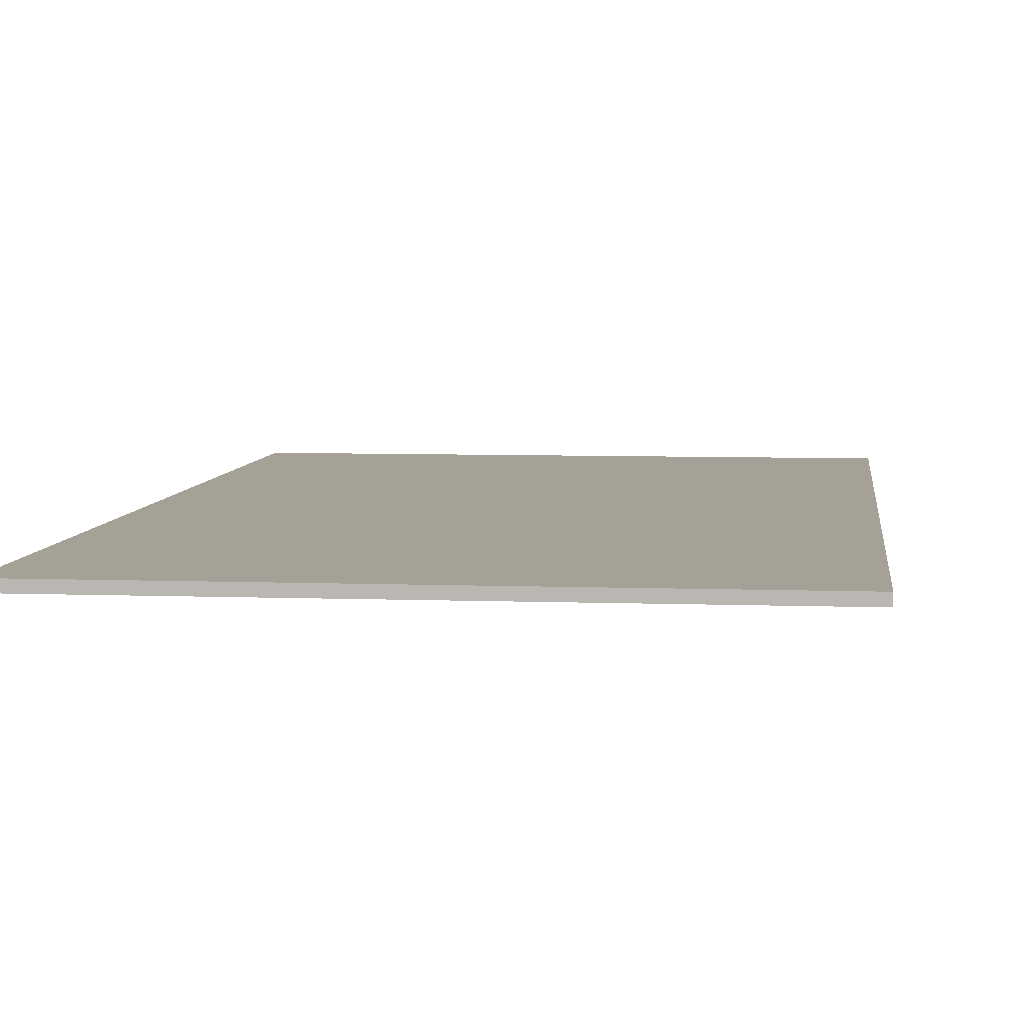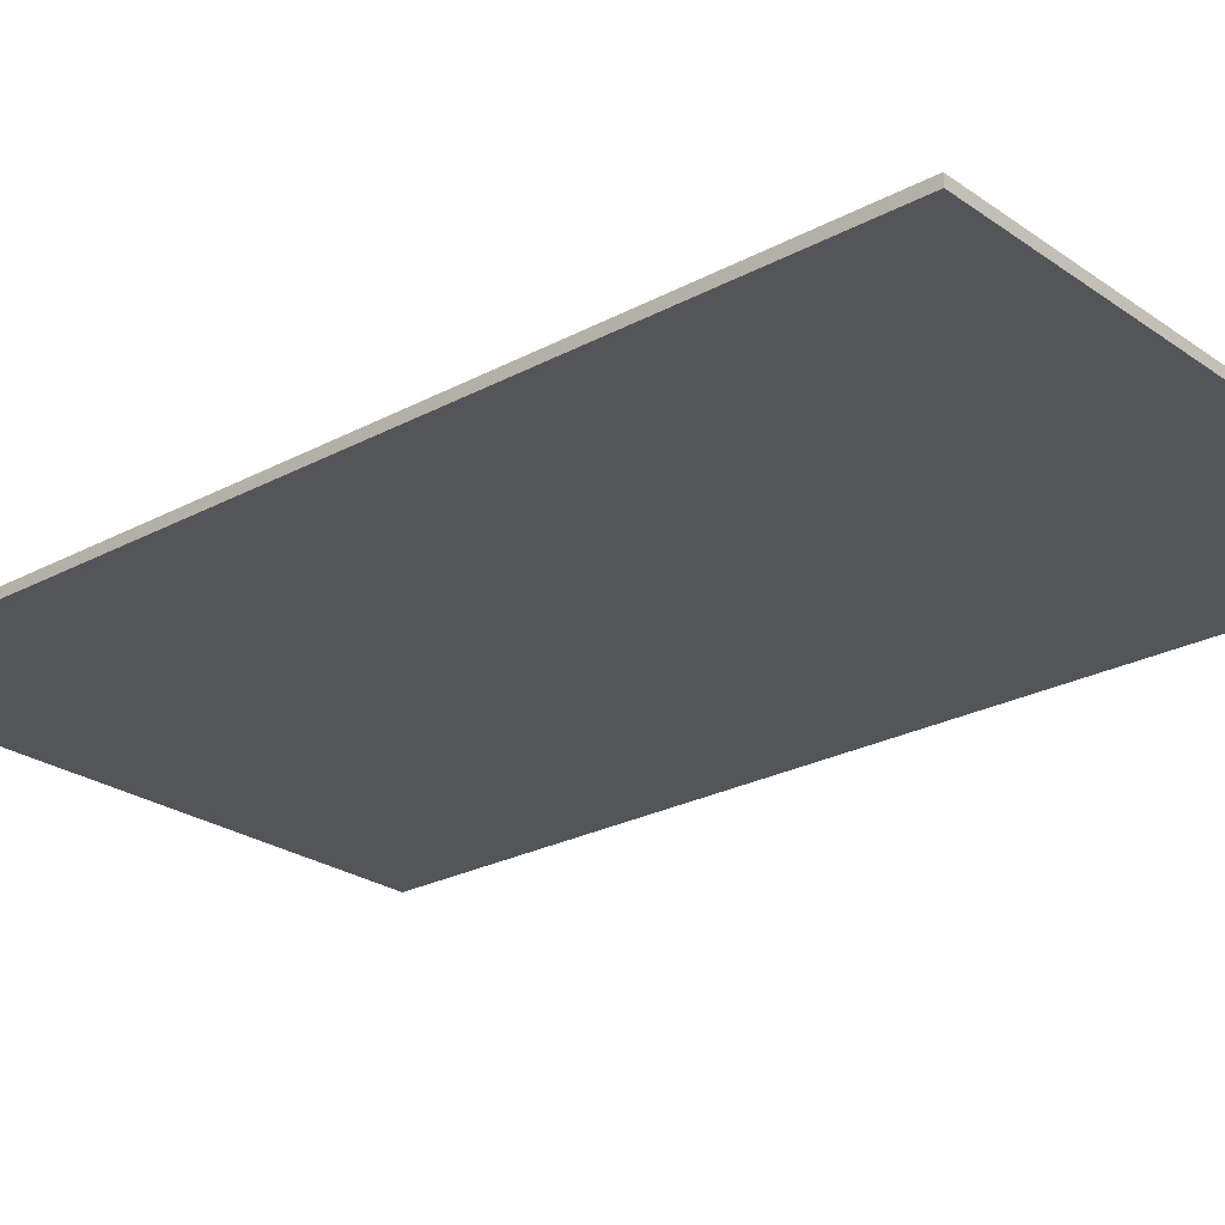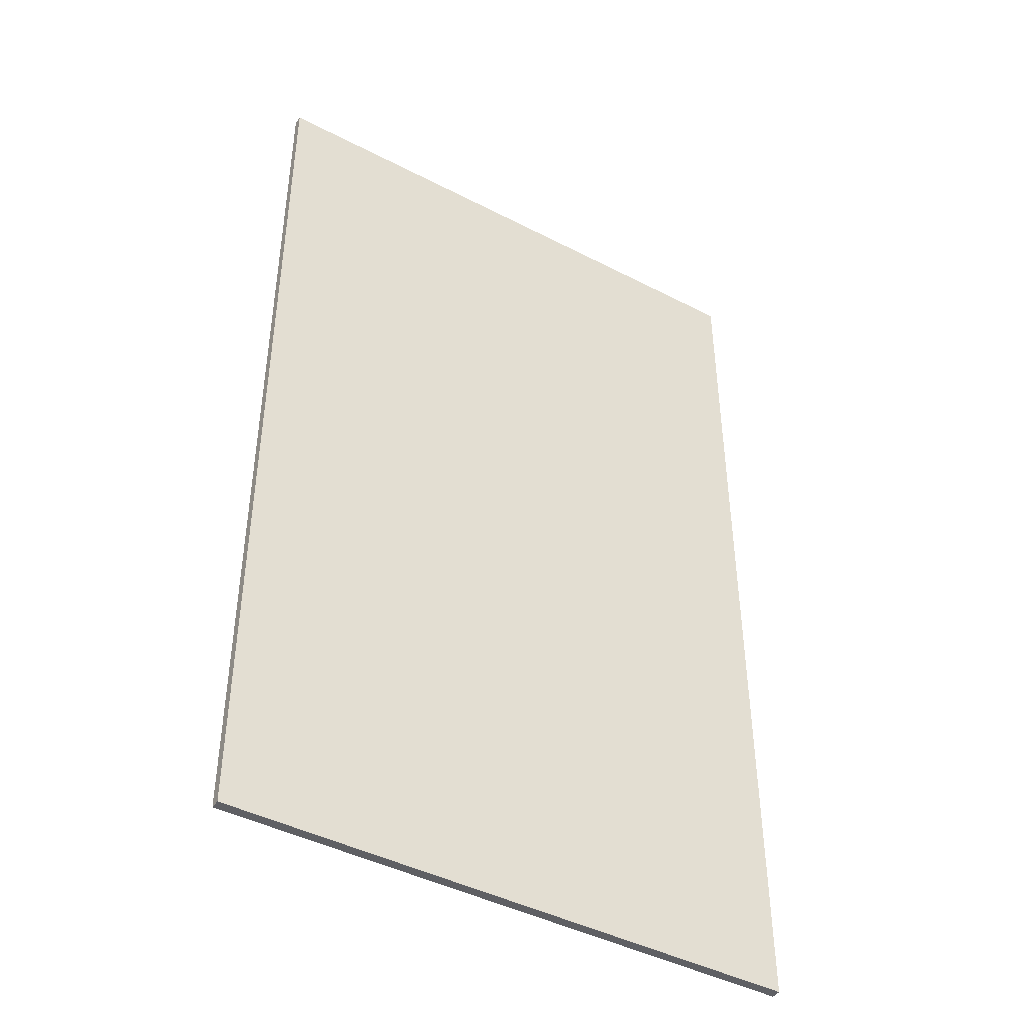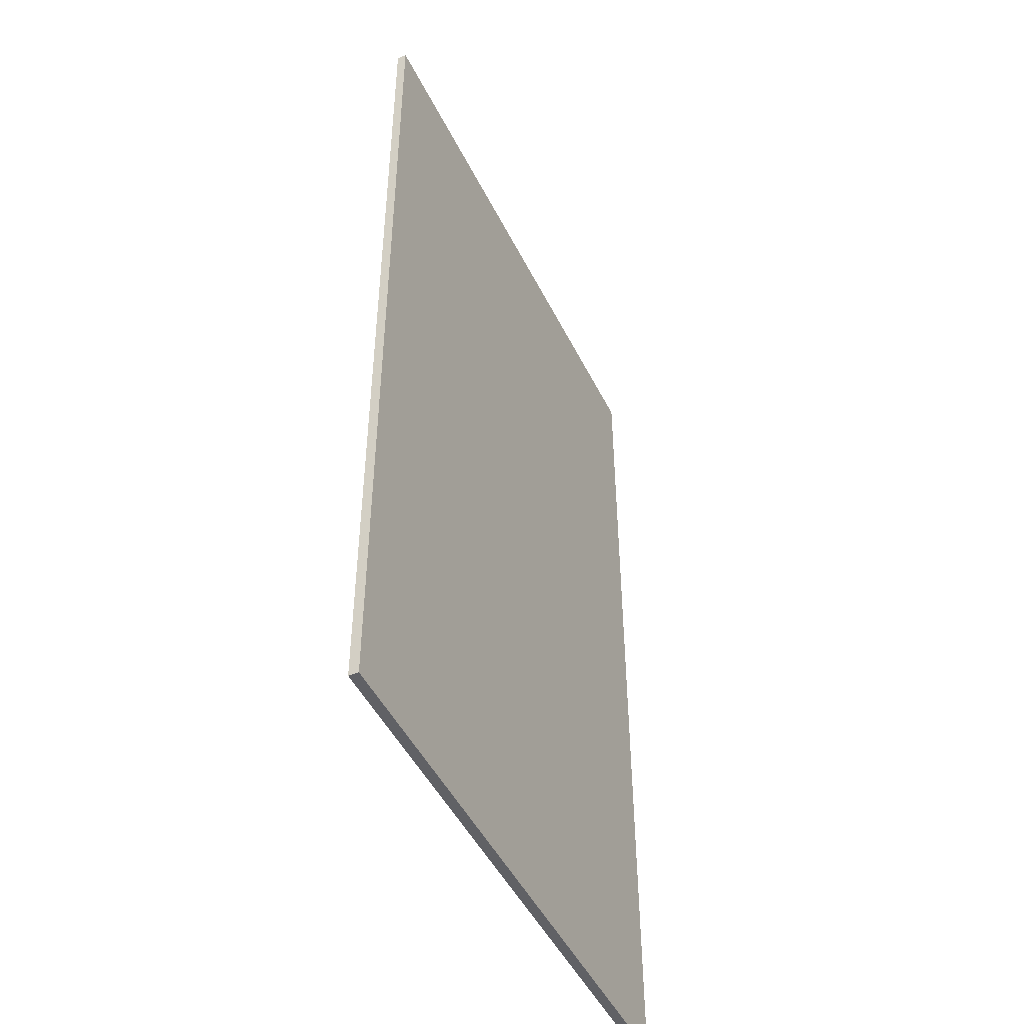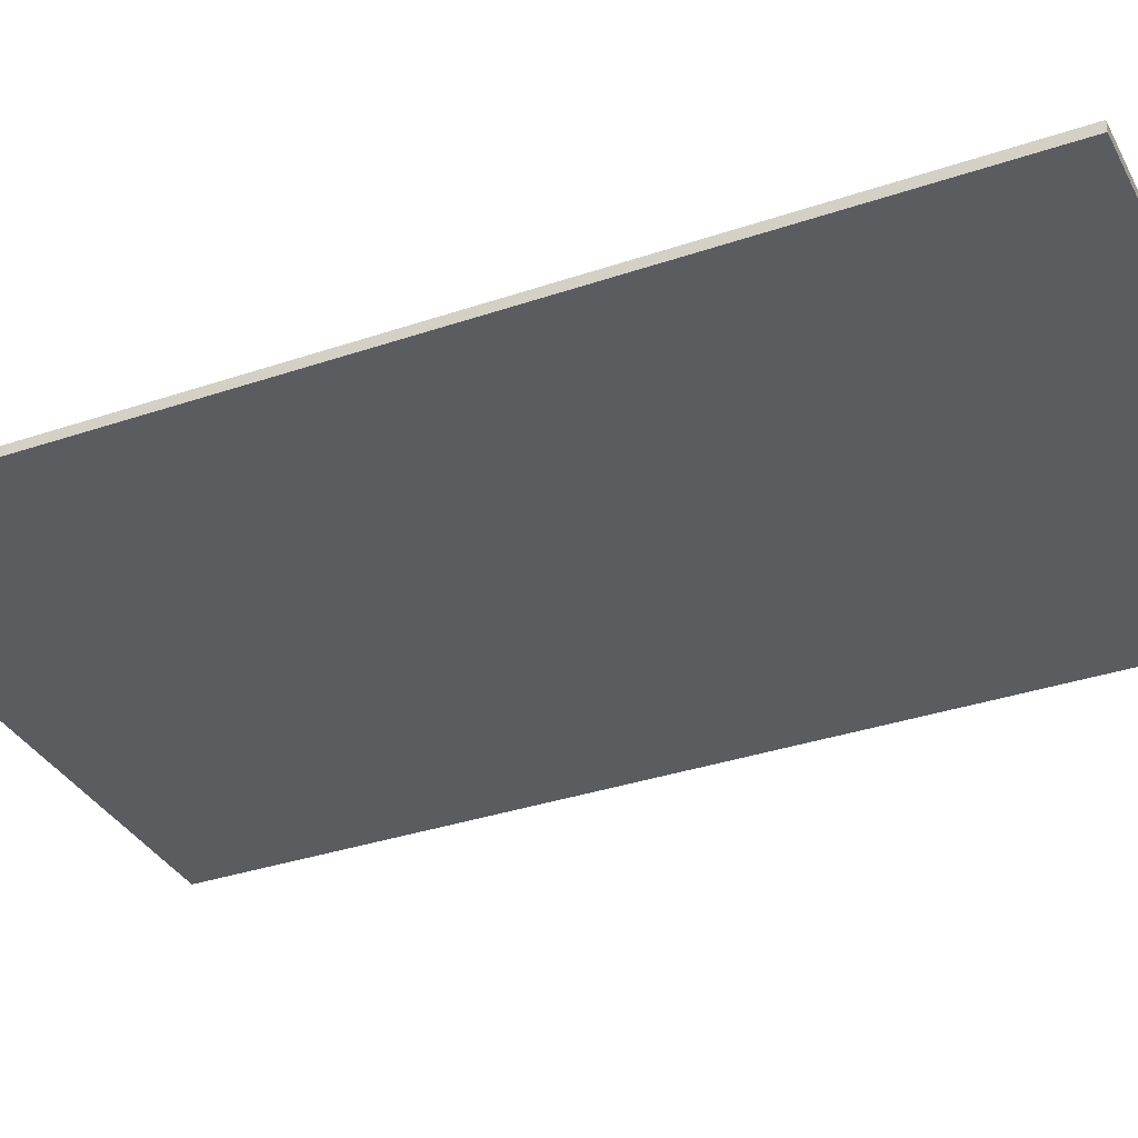
<metadata>
{"format":"obj","ext":"obj","renderer":"f3d","projection":"perspective","resolution":1024,"background":"white","views":[{"elev":6.0,"azim":-173.5,"up":"+Z"},{"elev":-24.7,"azim":131.3,"up":"+Z"},{"elev":-43.9,"azim":148.7,"up":"+Y"},{"elev":-48.1,"azim":-64.4,"up":"+Y"},{"elev":-34.4,"azim":-65.4,"up":"+Z"}]}
</metadata>
<code>
o Base_Plane
v -0.6 -1 -0
v -0.6 -1 0.02
v -0.6 1 0.02
v -0.6 1 0
v 0.6 1 0.02
v 0.6 1 0
v 0.6 -1 0.02
v 0.6 -1 -0
f 1 2 3
f 1 3 4
f 4 3 5
f 4 5 6
f 6 5 7
f 6 7 8
f 8 7 2
f 8 2 1
f 4 6 8
f 4 8 1
f 5 3 2
f 5 2 7

</code>
